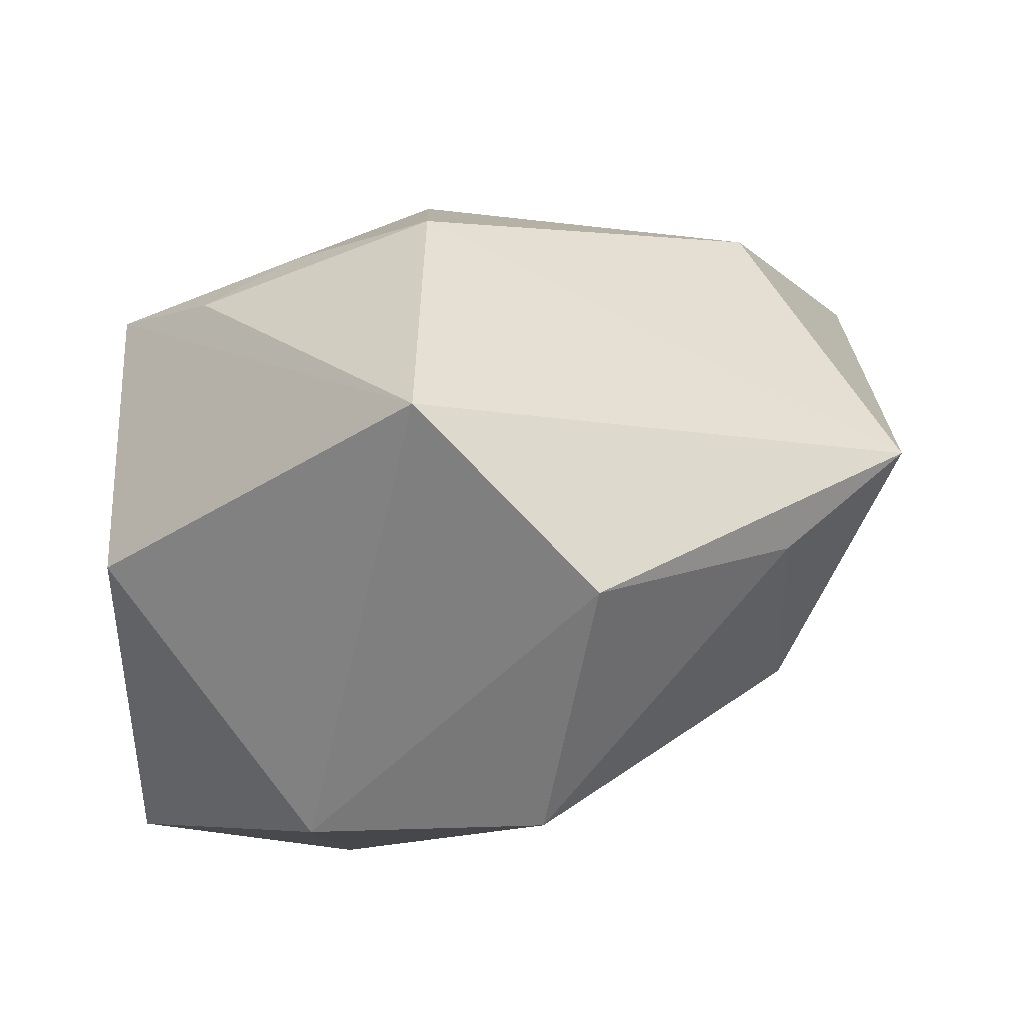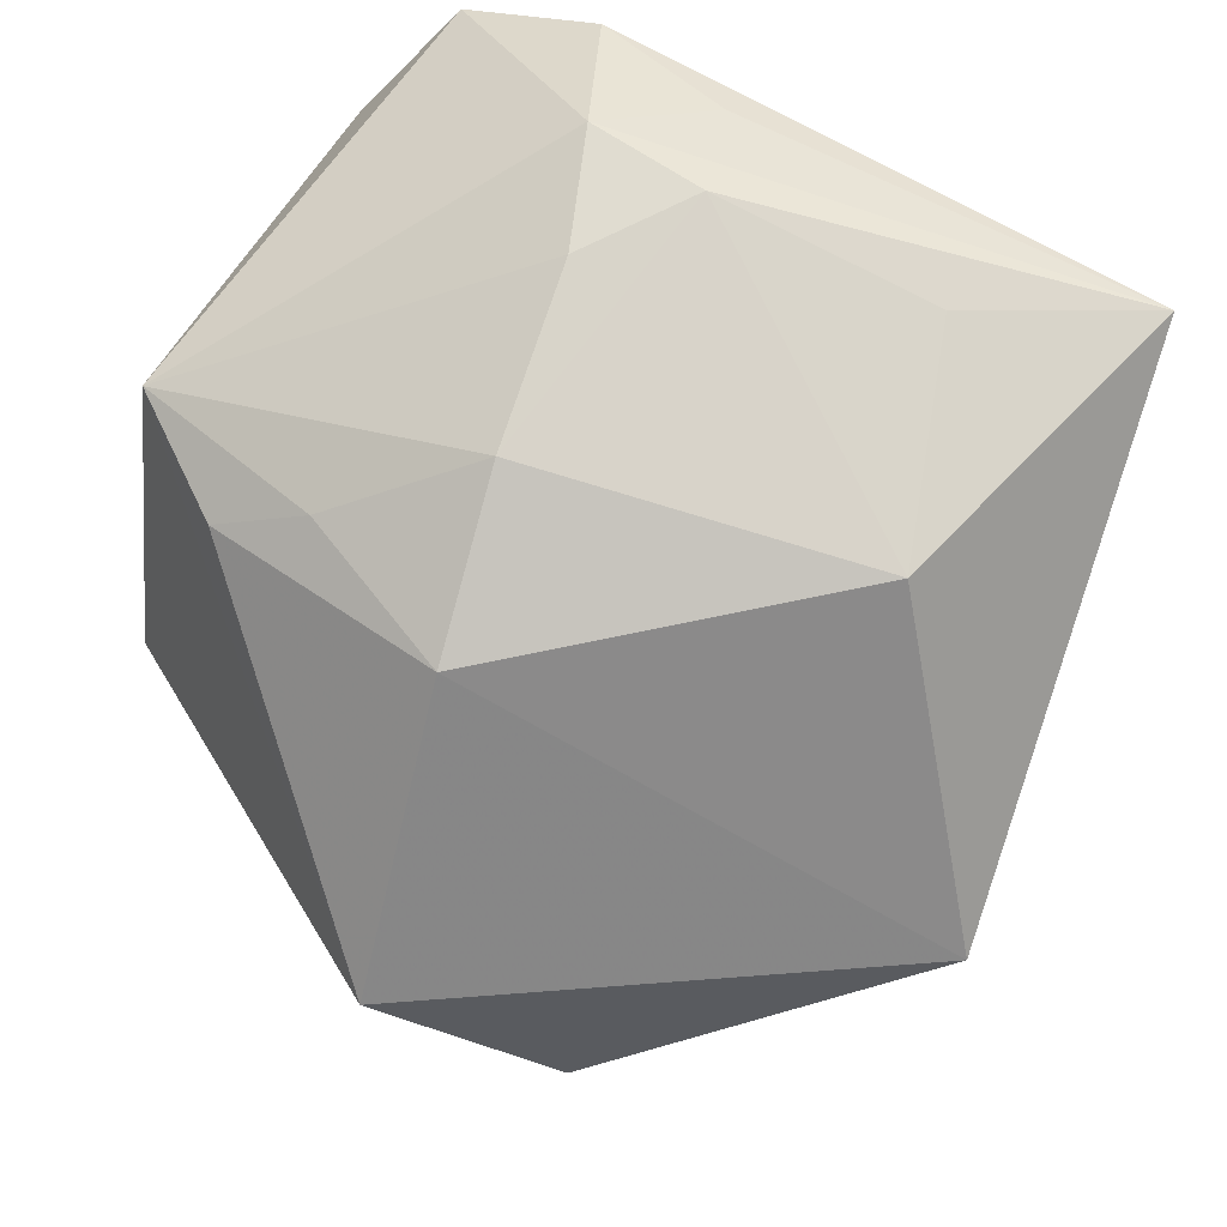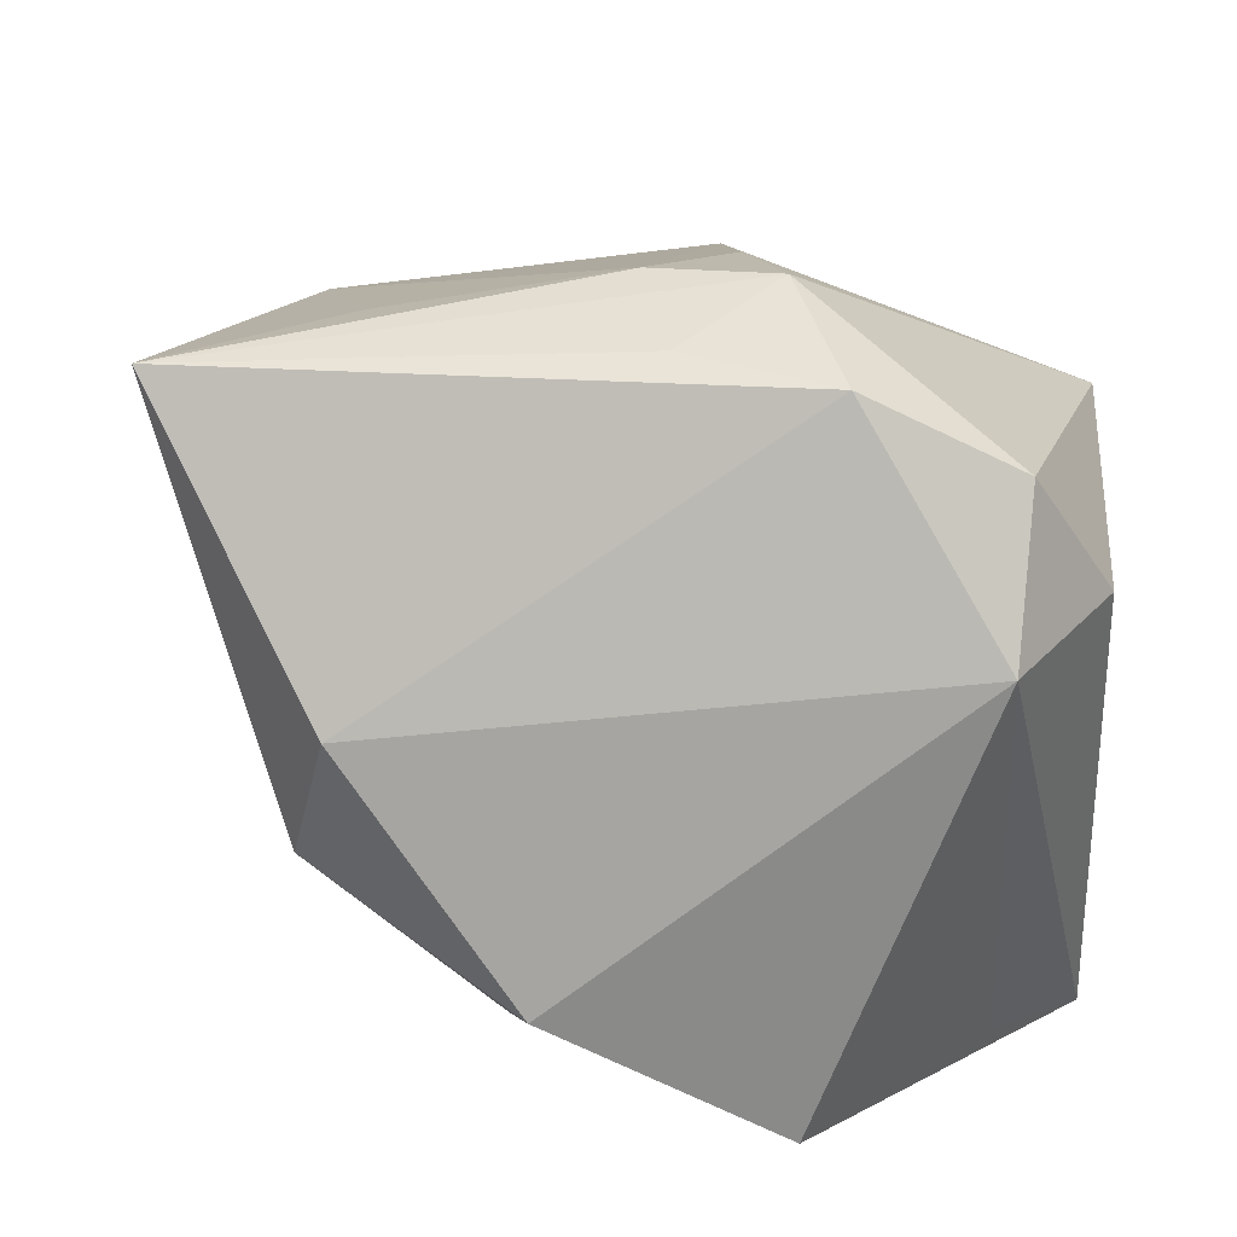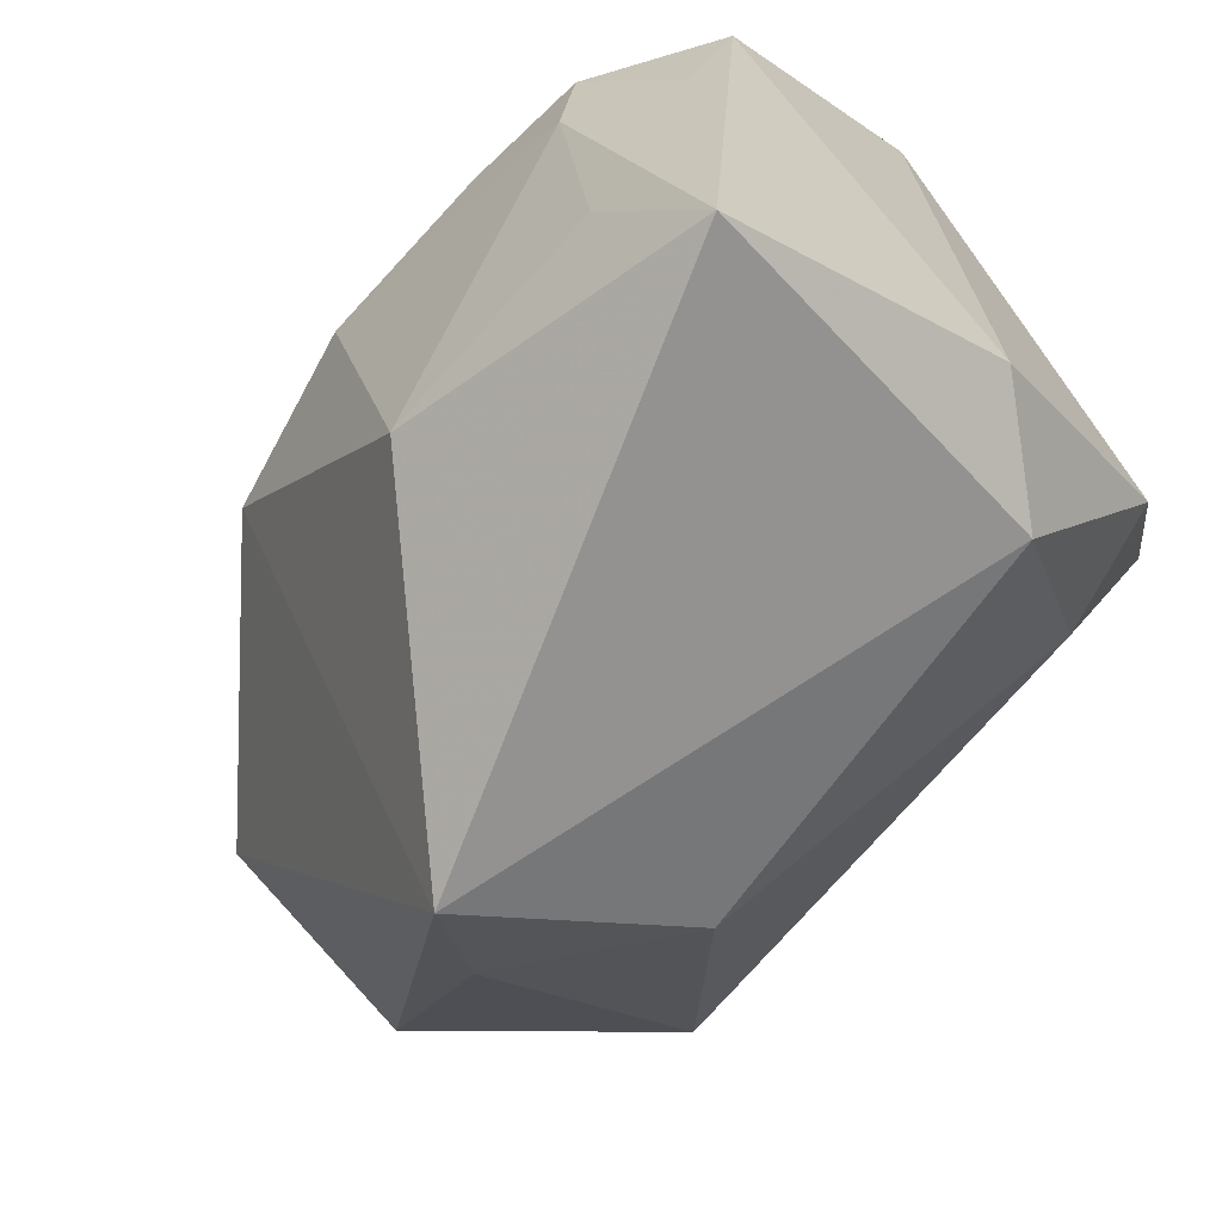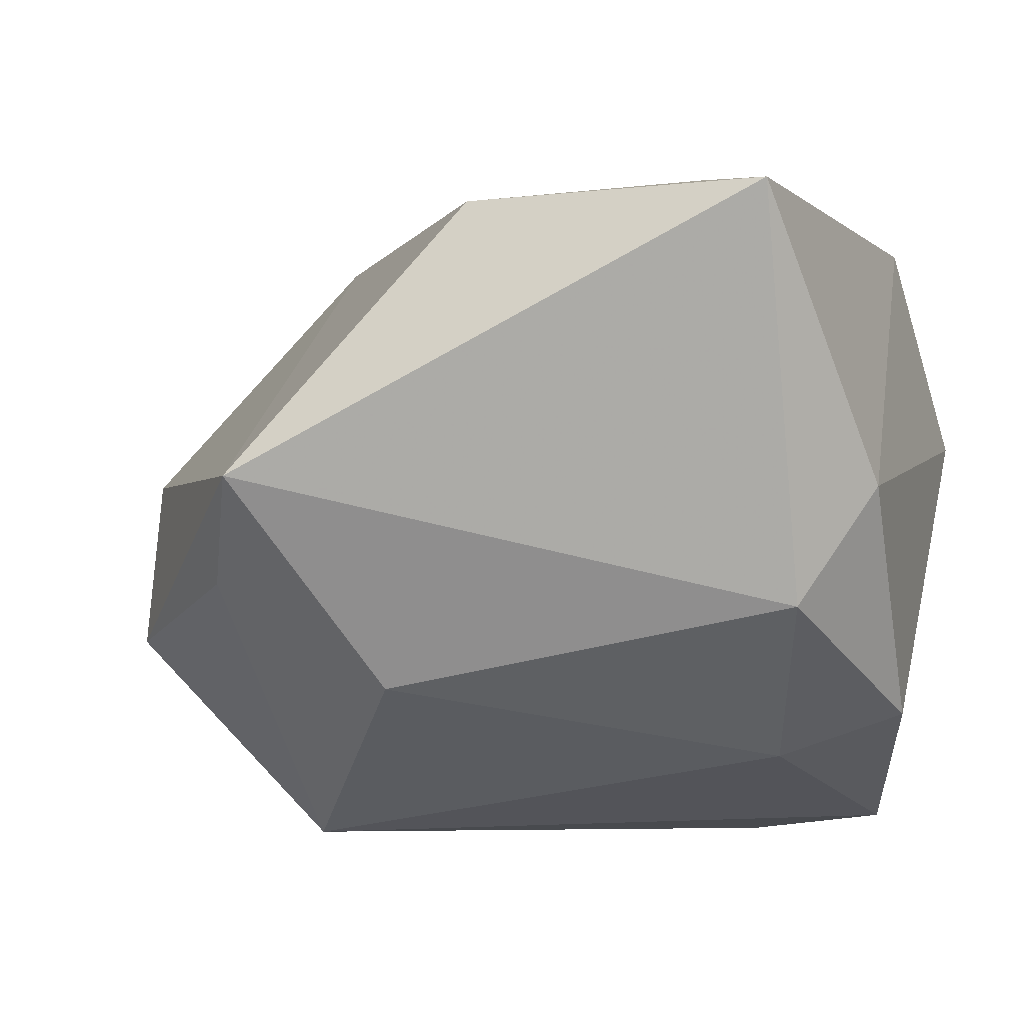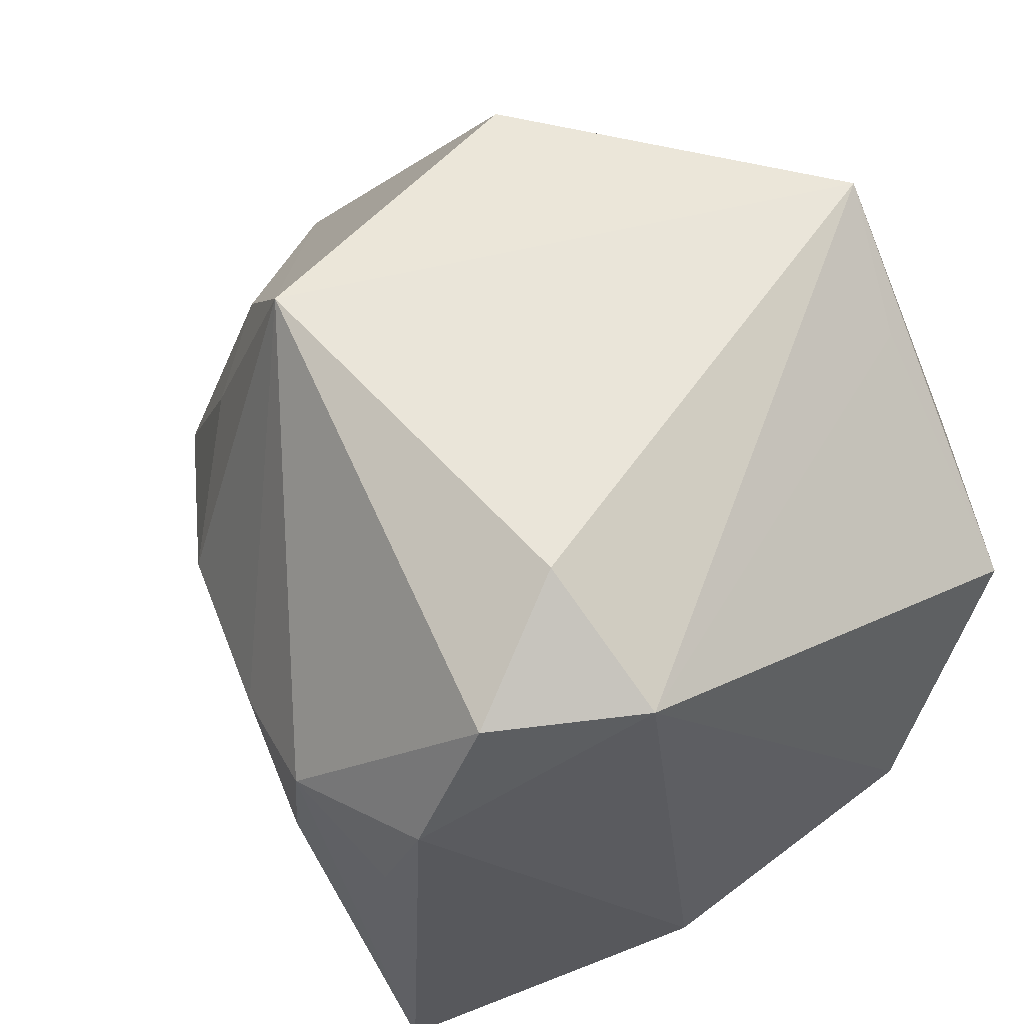
<metadata>
{"format":"obj","ext":"obj","renderer":"f3d","projection":"perspective","resolution":1024,"background":"white","views":[{"elev":-9.5,"azim":-81.4,"up":"+Z"},{"elev":68.9,"azim":-63.5,"up":"+Z"},{"elev":15.6,"azim":94.5,"up":"+Z"},{"elev":-68.5,"azim":40.3,"up":"+Y"},{"elev":-1.8,"azim":16.9,"up":"+Z"},{"elev":57.5,"azim":63.2,"up":"+Y"}]}
</metadata>
<code>
v 0.007836 0.007088 0.03638
v 0.02988 -0.02869 -0.01083
v 0.0332 0.01666 0.02959
v 0.02006 0.01138 0.03648
v 0.03128 0.01365 -0.035
v -0.01976 0.01807 0.02639
v -0.04523 -0.01885 -0.01496
v 0.02929 -0.04075 0.03008
v -0.02719 -0.01091 -0.0363
v -0.01375 0.03886 0.02131
v 0.03261 0.03101 0.02286
v 0.02475 -0.01143 -0.02679
v 0.03737 -0.008454 -0.0223
v 0.03737 -0.02481 0.001184
v 0.03737 0.02997 0.00771
v 0.02414 0.03826 0.01148
v 0.01844 -0.0007273 0.0366
v -0.0199 0.01511 -0.03658
v -0.01141 -0.03431 -0.01926
v -0.02799 0.00139 0.02779
v -0.02911 -0.03631 -0.008567
v -0.003985 -0.03047 0.03077
v -0.02342 -0.04802 0.00201
v 0.02906 0.002282 0.0317
v 0.01626 0.01877 -0.03736
v -0.02707 0.03607 -0.008714
v -0.001201 0.03886 -0.03478
v -0.02271 0.02718 0.02085
v -0.01077 0.00448 0.03431
v 0.01905 -0.02342 0.03293
v 0.01122 0.03034 -0.03271
v -0.05135 -0.001642 0.002885
f 16 27 10
f 16 15 27
f 8 23 2
f 2 23 19
f 27 15 31
f 31 5 27
f 15 5 31
f 27 5 25
f 25 5 9
f 9 5 12
f 12 19 9
f 2 19 12
f 10 27 26
f 23 7 21
f 21 7 9
f 21 19 23
f 9 19 21
f 15 3 14
f 14 3 8
f 14 8 2
f 23 8 22
f 22 20 23
f 11 16 10
f 15 16 11
f 11 3 15
f 2 12 13
f 13 12 5
f 13 14 2
f 13 5 15
f 15 14 13
f 10 26 32
f 32 7 23
f 23 20 32
f 10 32 28
f 28 32 20
f 28 6 10
f 20 6 28
f 18 32 26
f 18 26 27
f 9 7 18
f 7 32 18
f 27 25 18
f 18 25 9
f 20 22 29
f 29 6 20
f 10 6 29
f 29 1 10
f 3 11 4
f 4 11 10
f 10 1 4
f 30 22 8
f 8 3 24
f 24 4 8
f 3 4 24
f 17 4 1
f 22 30 17
f 8 4 17
f 17 30 8
f 17 29 22
f 1 29 17

</code>
